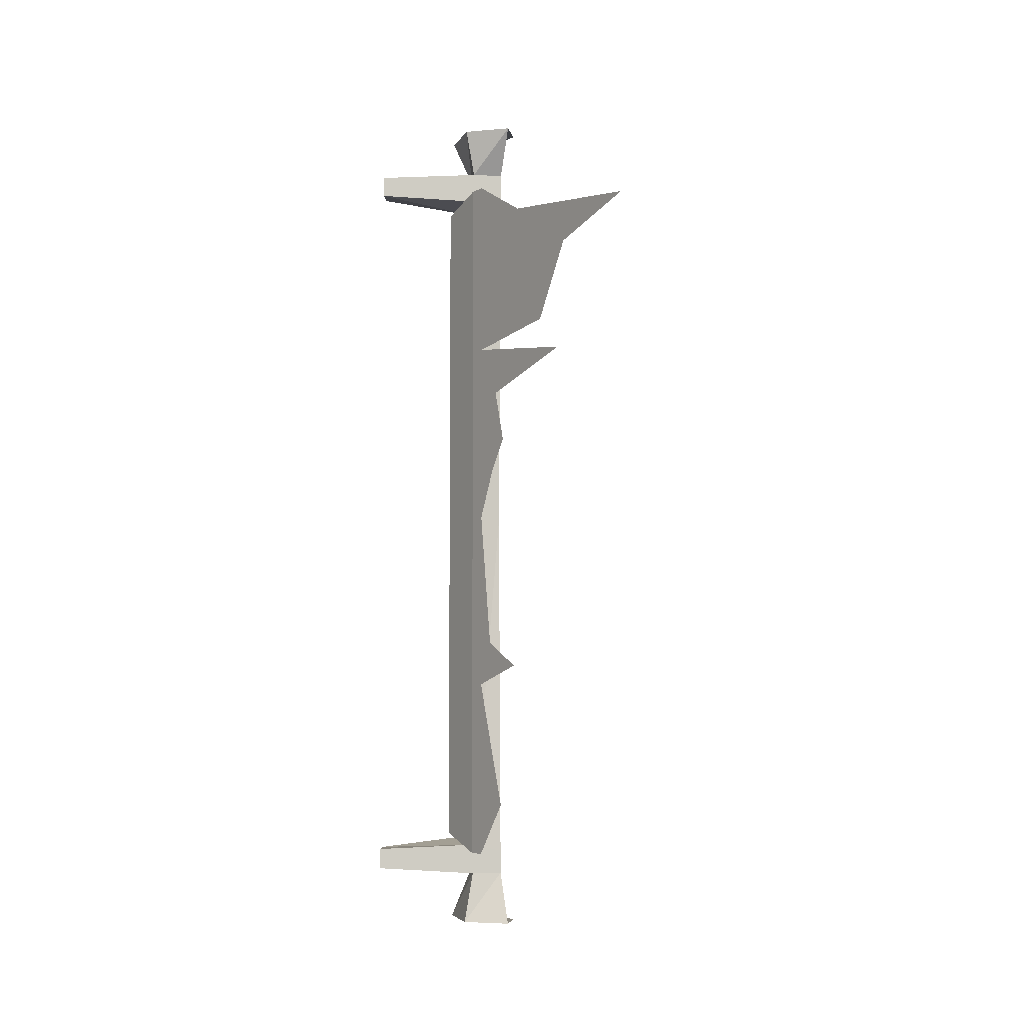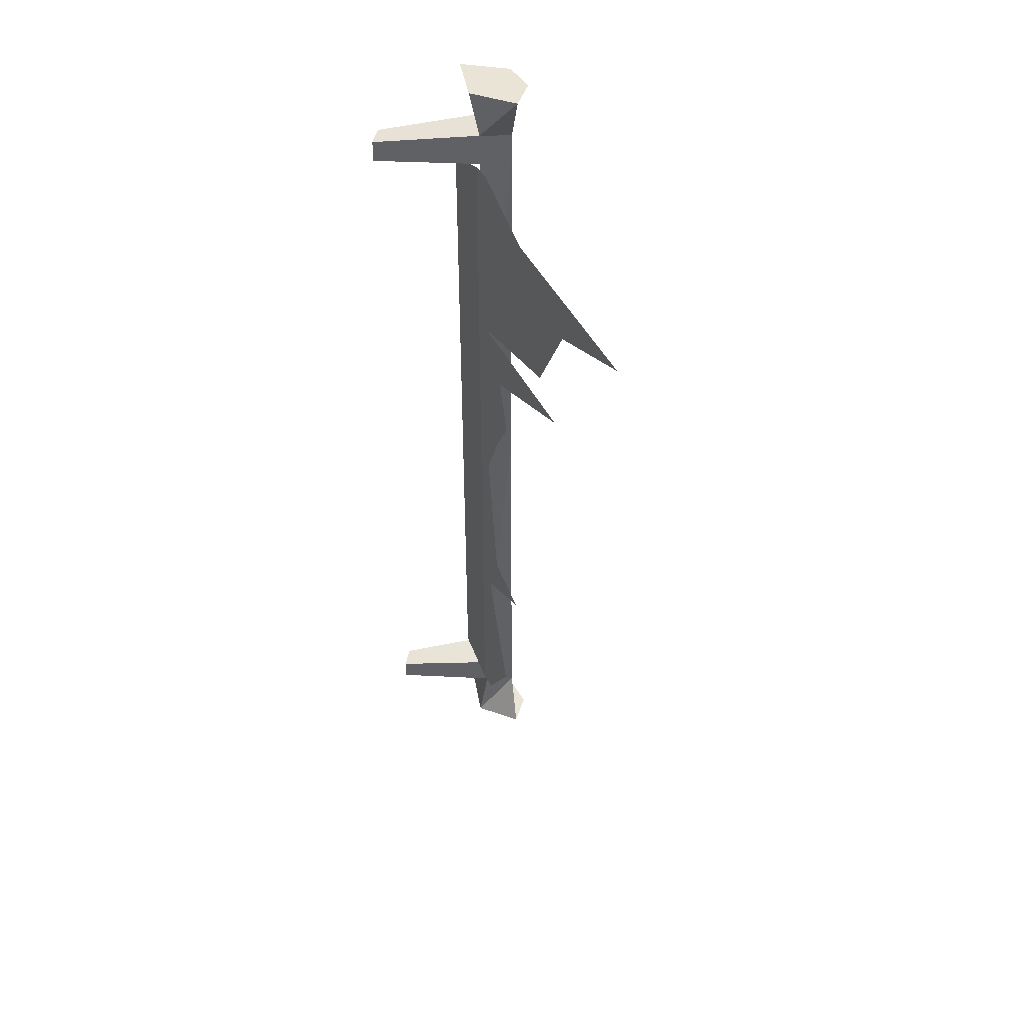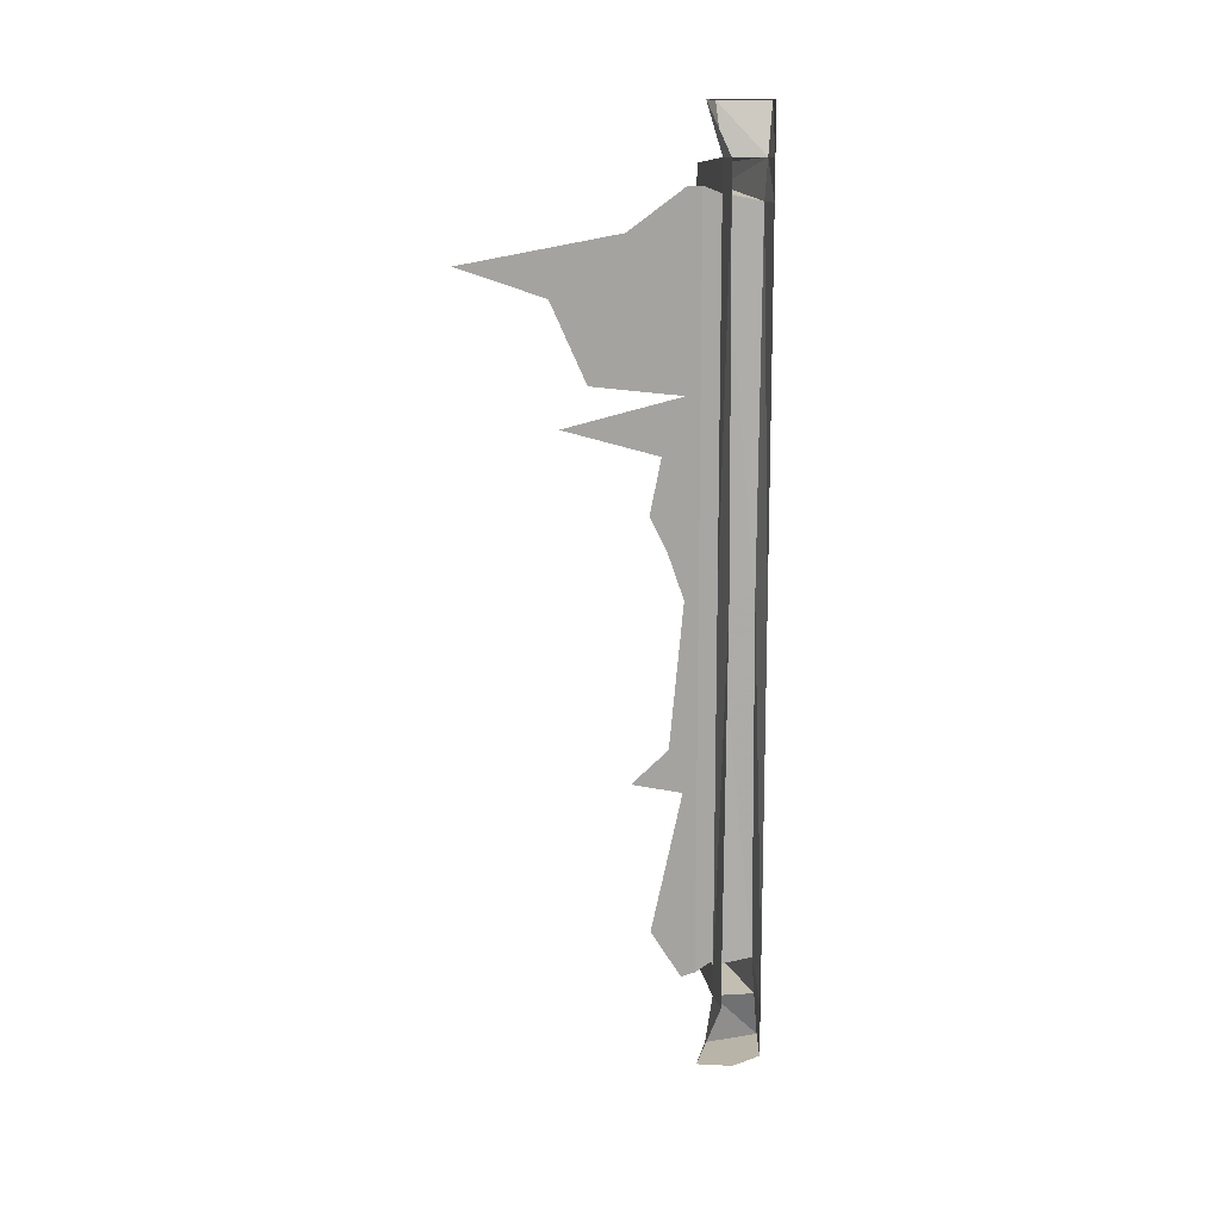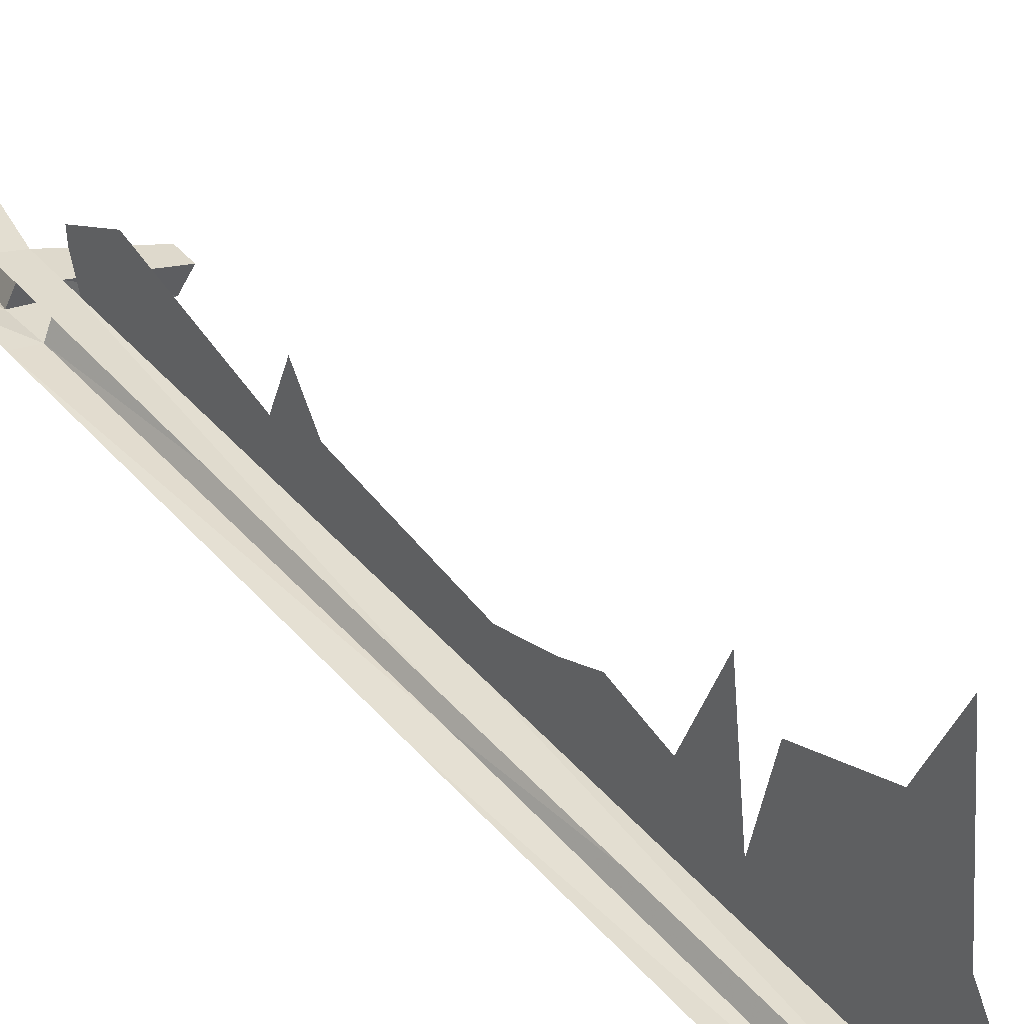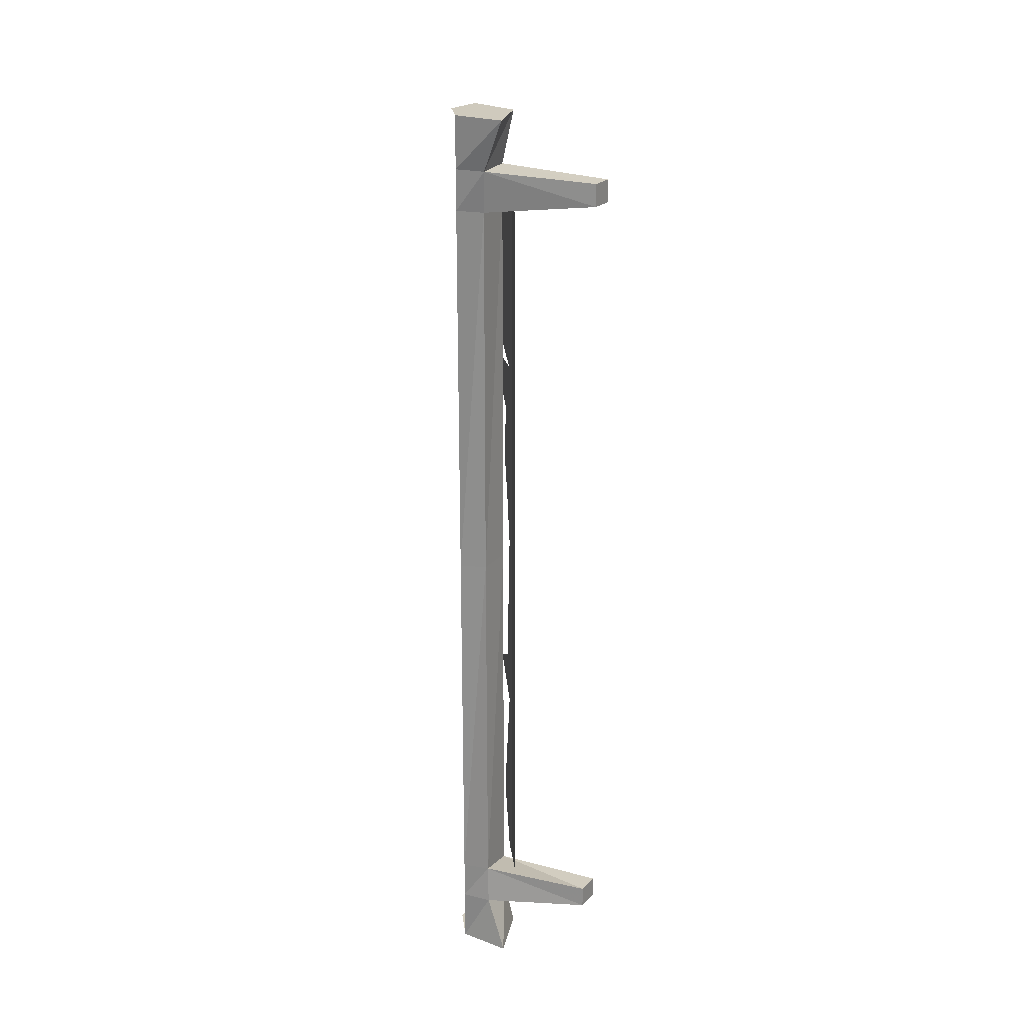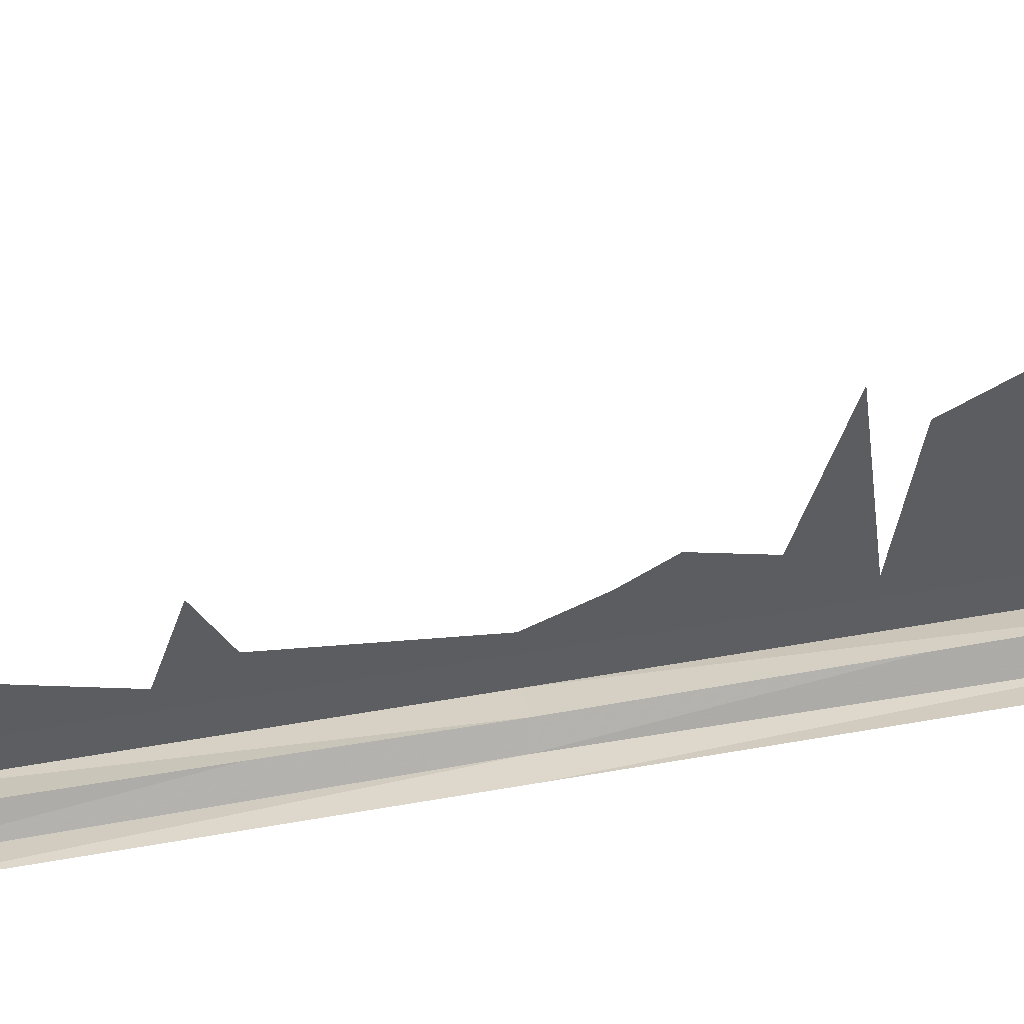
<metadata>
{"format":"obj","ext":"obj","renderer":"f3d","projection":"perspective","resolution":1024,"background":"white","views":[{"elev":-4.9,"azim":144.9,"up":"+Z"},{"elev":43.7,"azim":151.7,"up":"+Z"},{"elev":13.3,"azim":-128.6,"up":"+Z"},{"elev":49.1,"azim":-39.8,"up":"+Y"},{"elev":23.1,"azim":-7.2,"up":"+Z"},{"elev":47.9,"azim":-101.5,"up":"+Y"}]}
</metadata>
<code>
o object/3094
v -27 -176 -111
v -27 -176 -105
v -55 -166 -102
v -55 -167 -113
v -23 -171 -111
v -23 -171 -105
v -49 -157 -104
v -49 -157 0
v -55 -165 0
v -62 -163 -102
v -62 -163 -113
v -62 -163 -128
v -51 -172 -128
v -49 -157 -113
v -57 -153 -106
v -57 -154 0
v -57 -153 107
v -49 -157 105
v -55 -166 103
v -62 -163 0
v -57 -153 -113
v -46 -157 -128
v -55 -146 -128
v -62 -153 -128
v -55 -167 114
v -27 -176 106
v -27 -176 112
v -49 -157 114
v -46 -157 128
v -51 -172 128
v -62 -163 114
v -62 -163 103
v -23 -171 106
v -23 -171 112
v -57 -153 114
v -55 -146 128
v -62 -153 128
v -62 -163 128
v -46 -153 -106
v -46 -153 -53
v -47 -168 -53
v -47 -168 -101
v -46 -148 -53
v -46 -148 -106
v -46 -153 0
v -47 -168 0
v -46 -148 0
v -46 -153 54
v -46 -148 54
v -46 -153 107
v -46 -148 107
v -46 -116 59
v -46 -128 96
v -46 -104 81
v -46 -76 90
v -47 -168 54
v -47 -168 102
v -46 -143 -70
v -46 -137 -90
v -46 -130 -47
v -46 -143 -40
v -46 -140 39
v -46 -142 14
v -46 -136 24
v -46 -107 49
f 1 2 3
f 1 3 4
f 1 4 5
f 1 5 2
f 2 5 6
f 2 6 7
f 2 7 3
f 3 7 8
f 3 8 9
f 3 9 10
f 3 10 11
f 3 11 4
f 4 11 12
f 4 12 13
f 4 13 14
f 4 14 5
f 5 14 6
f 6 14 7
f 7 14 15
f 7 15 16
f 7 16 8
f 8 16 17
f 8 17 18
f 8 18 9
f 9 18 19
f 9 19 20
f 9 20 10
f 15 14 21
f 21 14 22
f 21 22 23
f 23 22 12
f 23 12 24
f 14 13 22
f 22 13 12
f 25 19 26
f 25 26 27
f 25 27 28
f 25 28 29
f 25 29 30
f 25 30 31
f 25 31 32
f 25 32 19
f 19 32 20
f 19 18 33
f 19 33 26
f 26 33 27
f 27 33 34
f 27 34 28
f 28 34 18
f 28 18 35
f 28 35 36
f 28 36 29
f 29 36 30
f 30 36 37
f 30 37 38
f 30 38 31
f 18 34 33
f 35 18 17
f 39 40 41
f 39 41 42
f 39 42 40
f 39 40 43
f 39 43 44
f 39 44 40
f 40 44 43
f 40 43 45
f 40 45 46
f 40 46 41
f 40 41 45
f 40 45 47
f 40 47 43
f 43 47 45
f 45 47 48
f 45 48 49
f 45 49 47
f 47 49 48
f 48 49 50
f 48 50 51
f 48 51 49
f 49 51 50
f 51 49 52
f 51 52 53
f 53 52 54
f 53 54 55
f 42 41 40
f 45 41 46
f 45 46 48
f 45 48 56
f 45 56 46
f 46 56 48
f 48 56 50
f 48 50 57
f 48 57 56
f 56 57 50
f 44 58 43
f 58 44 59
f 60 61 43
f 43 61 47
f 62 49 47
f 62 47 63
f 62 63 64
f 62 65 49

</code>
